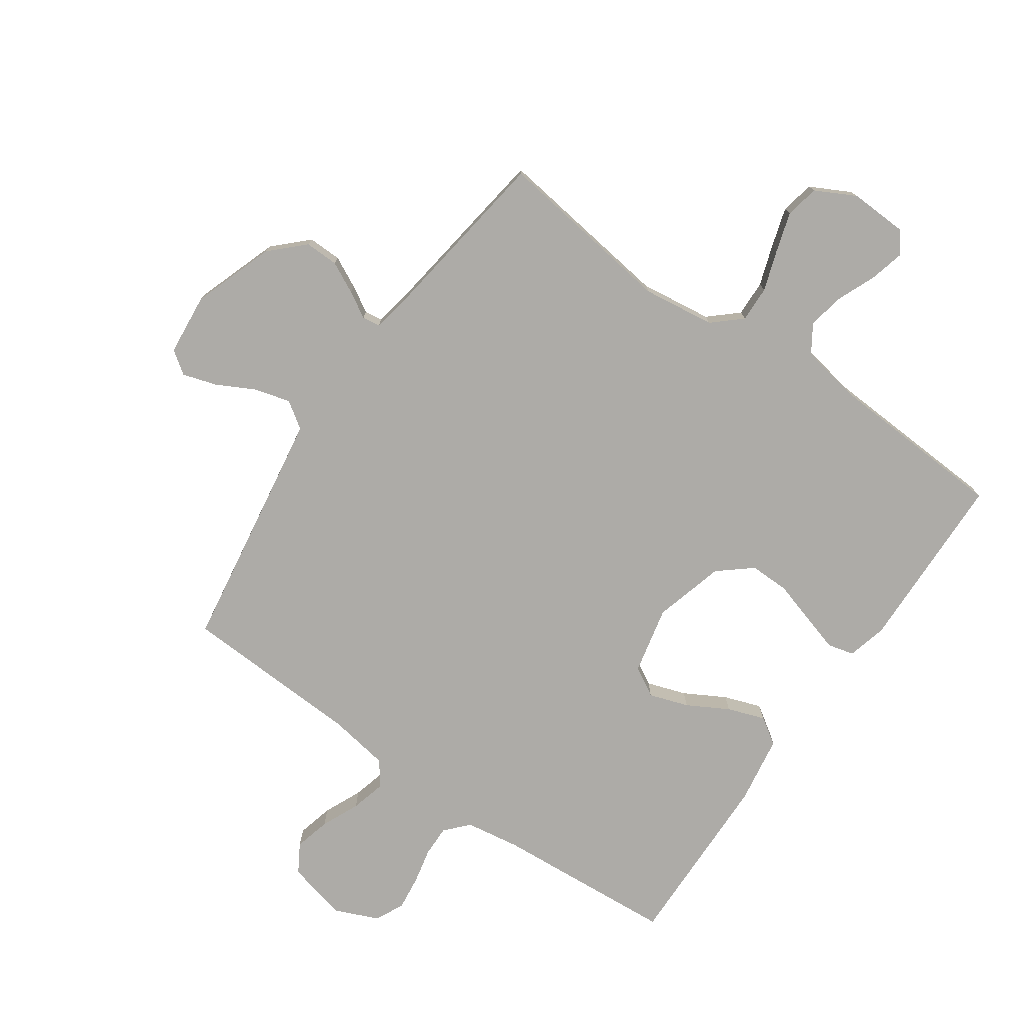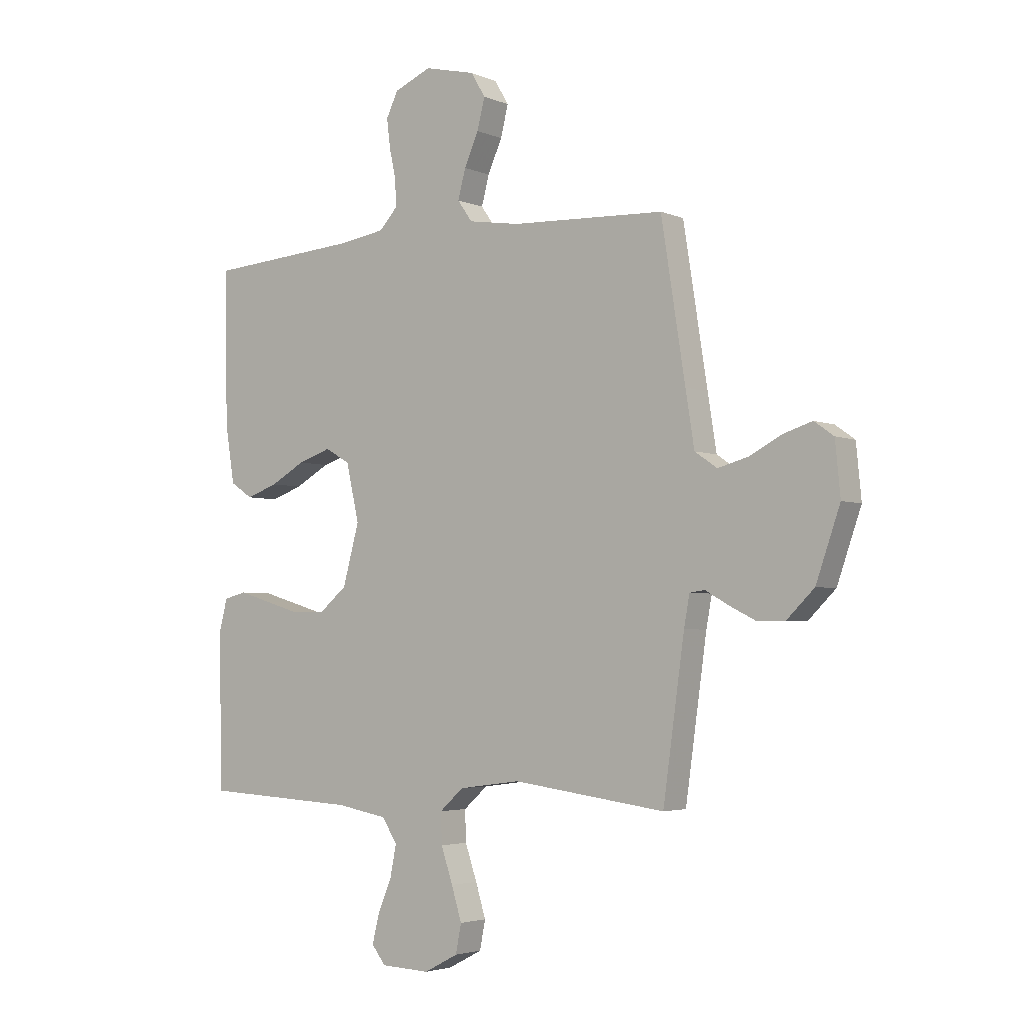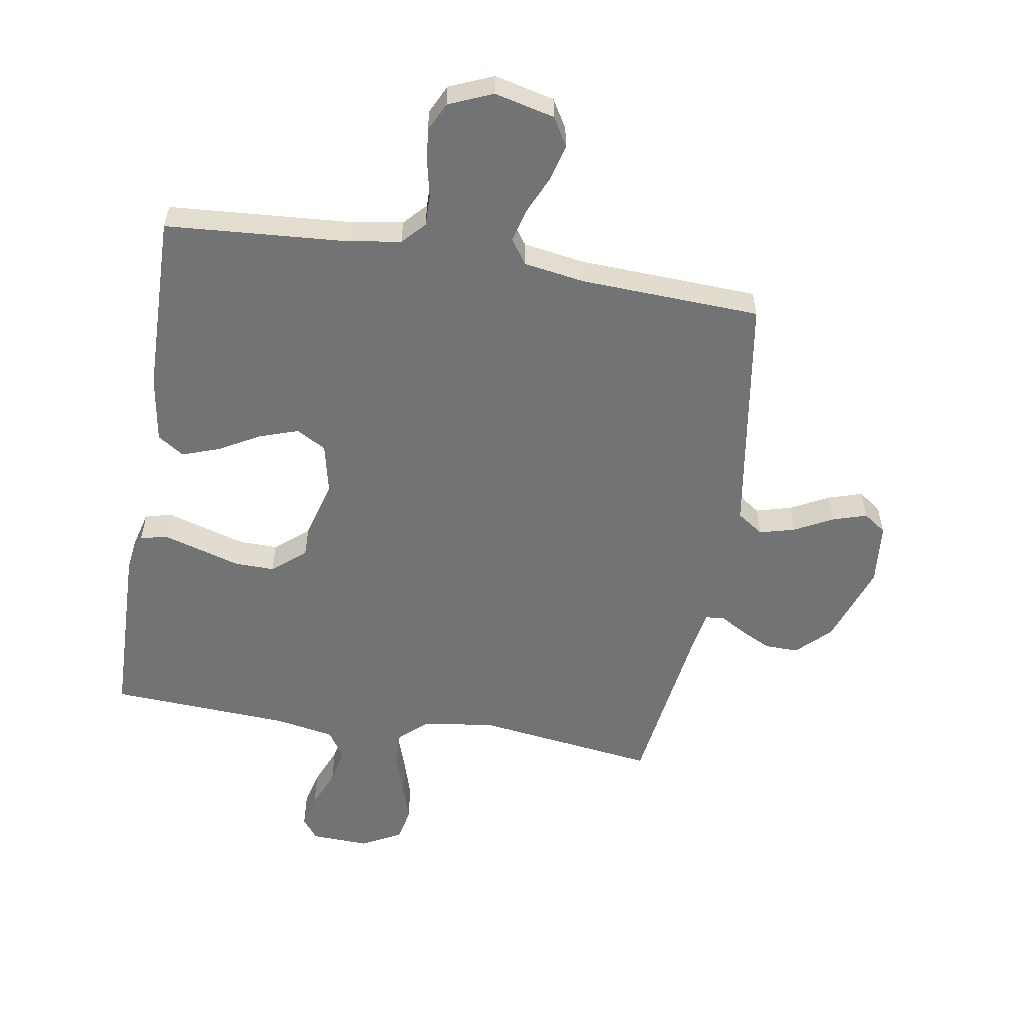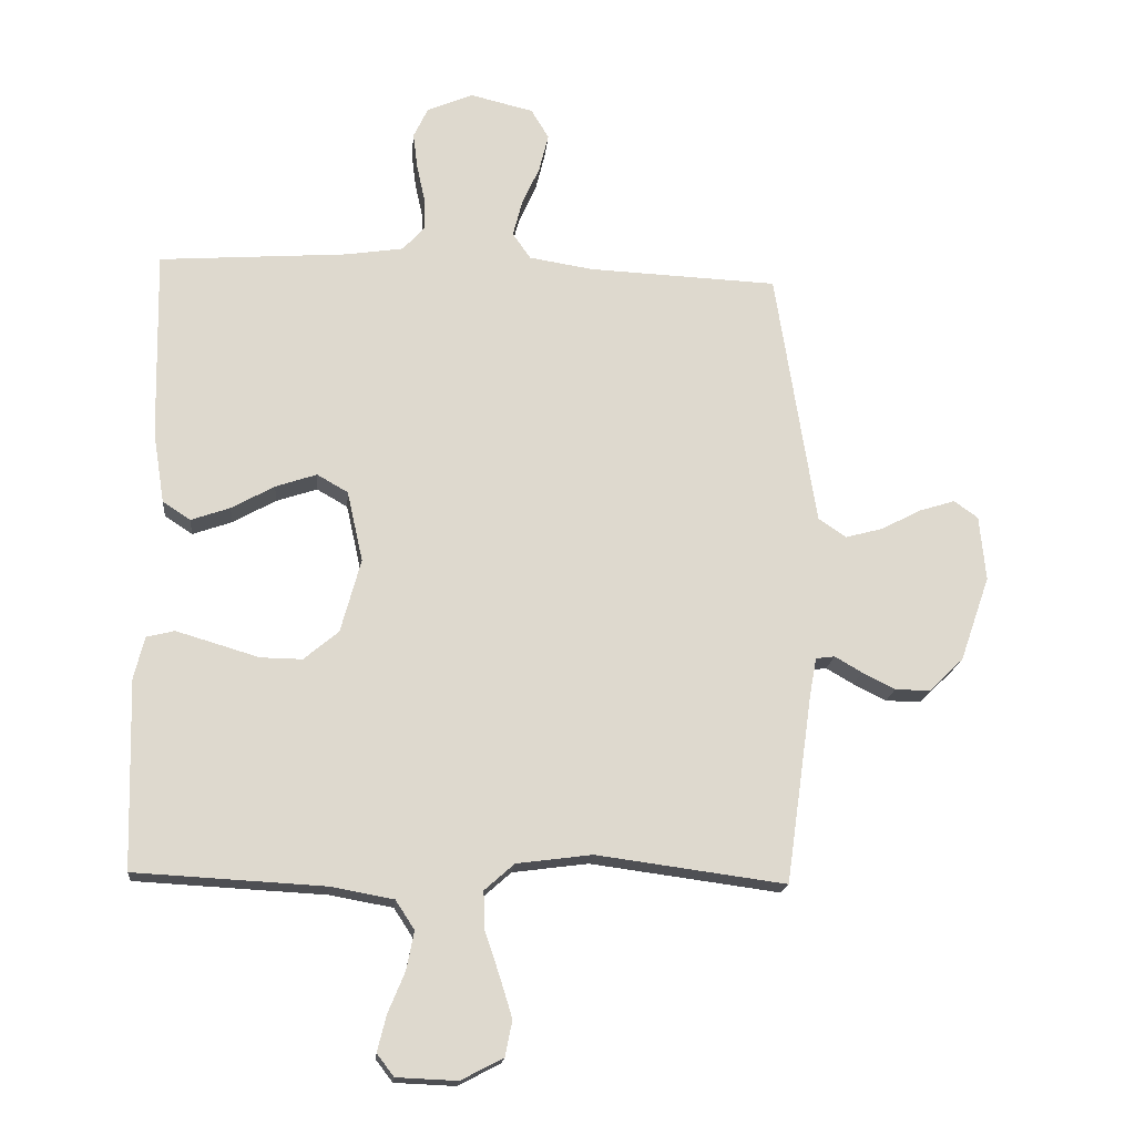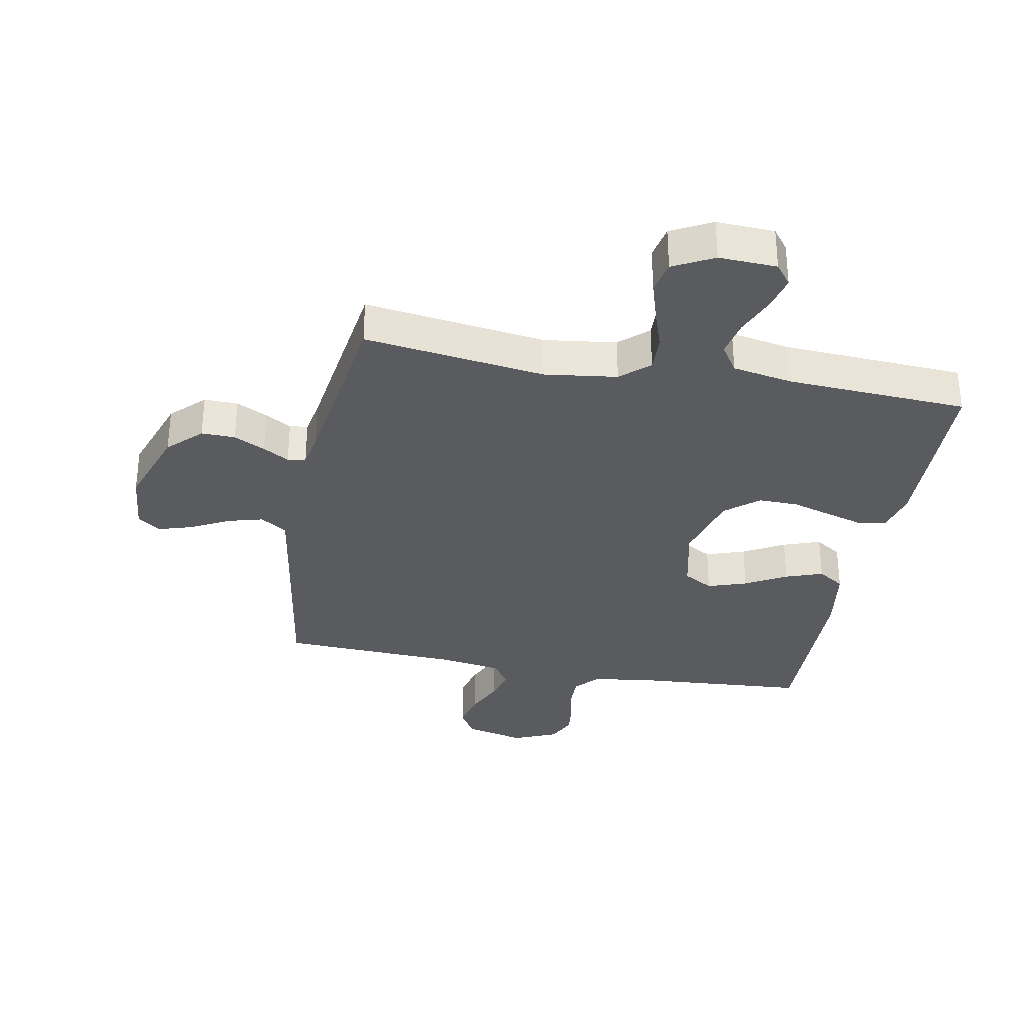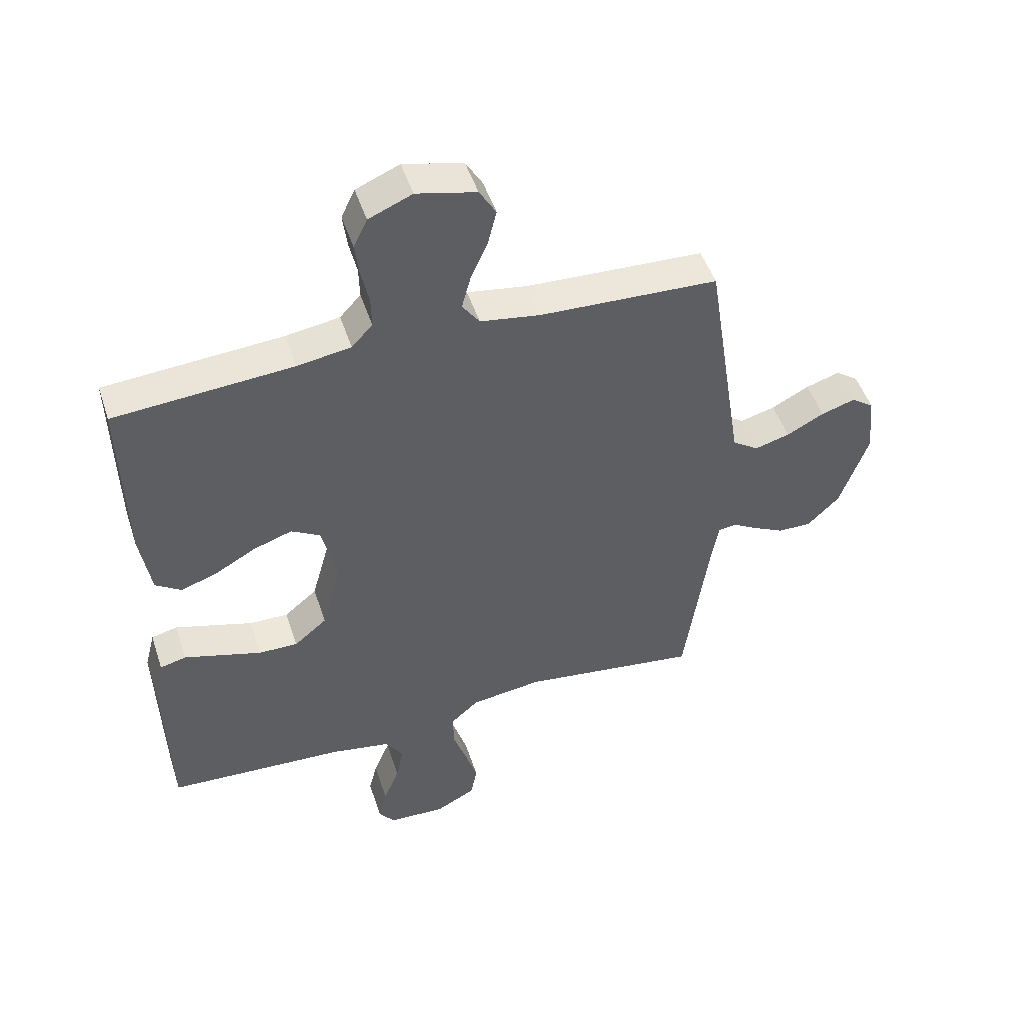
<metadata>
{"format":"obj","ext":"obj","renderer":"f3d","projection":"perspective","resolution":1024,"background":"white","views":[{"elev":-76.4,"azim":145.1,"up":"+Y"},{"elev":-3.6,"azim":36.5,"up":"+Z"},{"elev":-55.8,"azim":-9.5,"up":"+Y"},{"elev":-17.8,"azim":-5.5,"up":"+Z"},{"elev":-32.7,"azim":169.3,"up":"+Y"},{"elev":49.0,"azim":-17.9,"up":"+Z"}]}
</metadata>
<code>
v -0.5 0.07 0.5
v -0.2 0.07 0.522
v -0.11 0.07 0.536
v -0.075 0.07 0.574
v -0.076 0.07 0.626
v -0.089 0.07 0.685
v -0.096 0.07 0.742
v -0.073 0.07 0.79
v 0 0.07 0.821
v 0.1 0.07 0.797
v 0.128 0.07 0.75
v 0.113 0.07 0.69
v 0.085 0.07 0.627
v 0.07 0.07 0.57
v 0.099 0.07 0.529
v 0.2 0.07 0.513
v 0.5 0.07 0.5
v 0.547 0.07 0.2
v 0.564 0.07 0.093
v 0.608 0.07 0.063
v 0.667 0.07 0.079
v 0.73 0.07 0.112
v 0.787 0.07 0.13
v 0.825 0.07 0.103
v 0.835 0.07 0
v 0.788 0.07 -0.135
v 0.734 0.07 -0.188
v 0.678 0.07 -0.187
v 0.626 0.07 -0.161
v 0.583 0.07 -0.136
v 0.553 0.07 -0.14
v 0.542 0.07 -0.2
v 0.5 0.07 -0.5
v 0.2 0.07 -0.46
v 0.08 0.07 -0.476
v 0.033 0.07 -0.518
v 0.035 0.07 -0.578
v 0.058 0.07 -0.646
v 0.078 0.07 -0.711
v 0.067 0.07 -0.767
v 0 0.07 -0.802
v -0.096 0.07 -0.798
v -0.123 0.07 -0.763
v -0.109 0.07 -0.706
v -0.082 0.07 -0.641
v -0.07 0.07 -0.58
v -0.1 0.07 -0.534
v -0.2 0.07 -0.516
v -0.5 0.07 -0.5
v -0.508 0.07 -0.2
v -0.491 0.07 -0.134
v -0.447 0.07 -0.123
v -0.386 0.07 -0.141
v -0.316 0.07 -0.162
v -0.25 0.07 -0.163
v -0.195 0.07 -0.117
v -0.163 0.07 0
v -0.188 0.07 0.112
v -0.237 0.07 0.14
v -0.302 0.07 0.118
v -0.37 0.07 0.08
v -0.432 0.07 0.058
v -0.476 0.07 0.087
v -0.494 0.07 0.2
v -0.5 0 0.5
v -0.2 0 0.522
v -0.11 0 0.536
v -0.075 0 0.574
v -0.076 0 0.626
v -0.089 0 0.685
v -0.096 0 0.742
v -0.073 0 0.79
v 0 0 0.821
v 0.1 0 0.797
v 0.128 0 0.75
v 0.113 0 0.69
v 0.085 0 0.627
v 0.07 0 0.57
v 0.099 0 0.529
v 0.2 0 0.513
v 0.5 0 0.5
v 0.547 0 0.2
v 0.564 0 0.093
v 0.608 0 0.063
v 0.667 0 0.079
v 0.73 0 0.112
v 0.787 0 0.13
v 0.825 0 0.103
v 0.835 0 0
v 0.788 0 -0.135
v 0.734 0 -0.188
v 0.678 0 -0.187
v 0.626 0 -0.161
v 0.583 0 -0.136
v 0.553 0 -0.14
v 0.542 0 -0.2
v 0.5 0 -0.5
v 0.2 0 -0.46
v 0.08 0 -0.476
v 0.033 0 -0.518
v 0.035 0 -0.578
v 0.058 0 -0.646
v 0.078 0 -0.711
v 0.067 0 -0.767
v 0 0 -0.802
v -0.096 0 -0.798
v -0.123 0 -0.763
v -0.109 0 -0.706
v -0.082 0 -0.641
v -0.07 0 -0.58
v -0.1 0 -0.534
v -0.2 0 -0.516
v -0.5 0 -0.5
v -0.508 0 -0.2
v -0.491 0 -0.134
v -0.447 0 -0.123
v -0.386 0 -0.141
v -0.316 0 -0.162
v -0.25 0 -0.163
v -0.195 0 -0.117
v -0.163 0 0
v -0.188 0 0.112
v -0.237 0 0.14
v -0.302 0 0.118
v -0.37 0 0.08
v -0.432 0 0.058
v -0.476 0 0.087
v -0.494 0 0.2
f 63 64 1 2
f 60 61 62 63
f 59 60 63 2
f 58 59 2 3
f 57 58 3 4
f 51 52 53 54
f 49 50 51 54
f 48 49 54 55
f 47 48 55 56
f 42 43 44 45
f 42 45 46
f 41 42 46
f 40 41 46
f 37 38 39 40
f 37 40 46 47
f 32 33 34
f 31 32 34 35
f 27 28 29 30
f 25 26 27 30
f 25 30 31
f 24 25 31
f 21 22 23 24
f 20 21 24 31
f 19 20 31 35
f 16 17 18
f 15 16 18 19
f 10 11 12 13
f 10 13 14
f 9 10 14
f 8 9 14
f 5 6 7 8
f 4 5 8 14
f 57 4 14 15
f 36 37 47 56
f 35 36 56 57
f 15 19 35 57
f 66 65 128 127
f 127 126 125 124
f 66 127 124 123
f 67 66 123 122
f 68 67 122 121
f 118 117 116 115
f 118 115 114 113
f 119 118 113 112
f 120 119 112 111
f 109 108 107 106
f 110 109 106
f 110 106 105
f 110 105 104
f 104 103 102 101
f 111 110 104 101
f 98 97 96
f 99 98 96 95
f 94 93 92 91
f 94 91 90 89
f 95 94 89
f 95 89 88
f 88 87 86 85
f 95 88 85 84
f 99 95 84 83
f 82 81 80
f 83 82 80 79
f 77 76 75 74
f 78 77 74
f 78 74 73
f 78 73 72
f 72 71 70 69
f 78 72 69 68
f 79 78 68 121
f 120 111 101 100
f 121 120 100 99
f 121 99 83 79
f 1 65 66 2
f 2 66 67 3
f 3 67 68 4
f 4 68 69 5
f 5 69 70 6
f 6 70 71 7
f 7 71 72 8
f 8 72 73 9
f 9 73 74 10
f 10 74 75 11
f 11 75 76 12
f 12 76 77 13
f 13 77 78 14
f 14 78 79 15
f 15 79 80 16
f 16 80 81 17
f 17 81 82 18
f 18 82 83 19
f 19 83 84 20
f 20 84 85 21
f 21 85 86 22
f 22 86 87 23
f 23 87 88 24
f 24 88 89 25
f 25 89 90 26
f 26 90 91 27
f 27 91 92 28
f 28 92 93 29
f 29 93 94 30
f 30 94 95 31
f 31 95 96 32
f 32 96 97 33
f 33 97 98 34
f 34 98 99 35
f 35 99 100 36
f 36 100 101 37
f 37 101 102 38
f 38 102 103 39
f 39 103 104 40
f 40 104 105 41
f 41 105 106 42
f 42 106 107 43
f 43 107 108 44
f 44 108 109 45
f 45 109 110 46
f 46 110 111 47
f 47 111 112 48
f 48 112 113 49
f 49 113 114 50
f 50 114 115 51
f 51 115 116 52
f 52 116 117 53
f 53 117 118 54
f 54 118 119 55
f 55 119 120 56
f 56 120 121 57
f 57 121 122 58
f 58 122 123 59
f 59 123 124 60
f 60 124 125 61
f 61 125 126 62
f 62 126 127 63
f 63 127 128 64
f 64 128 65 1

</code>
